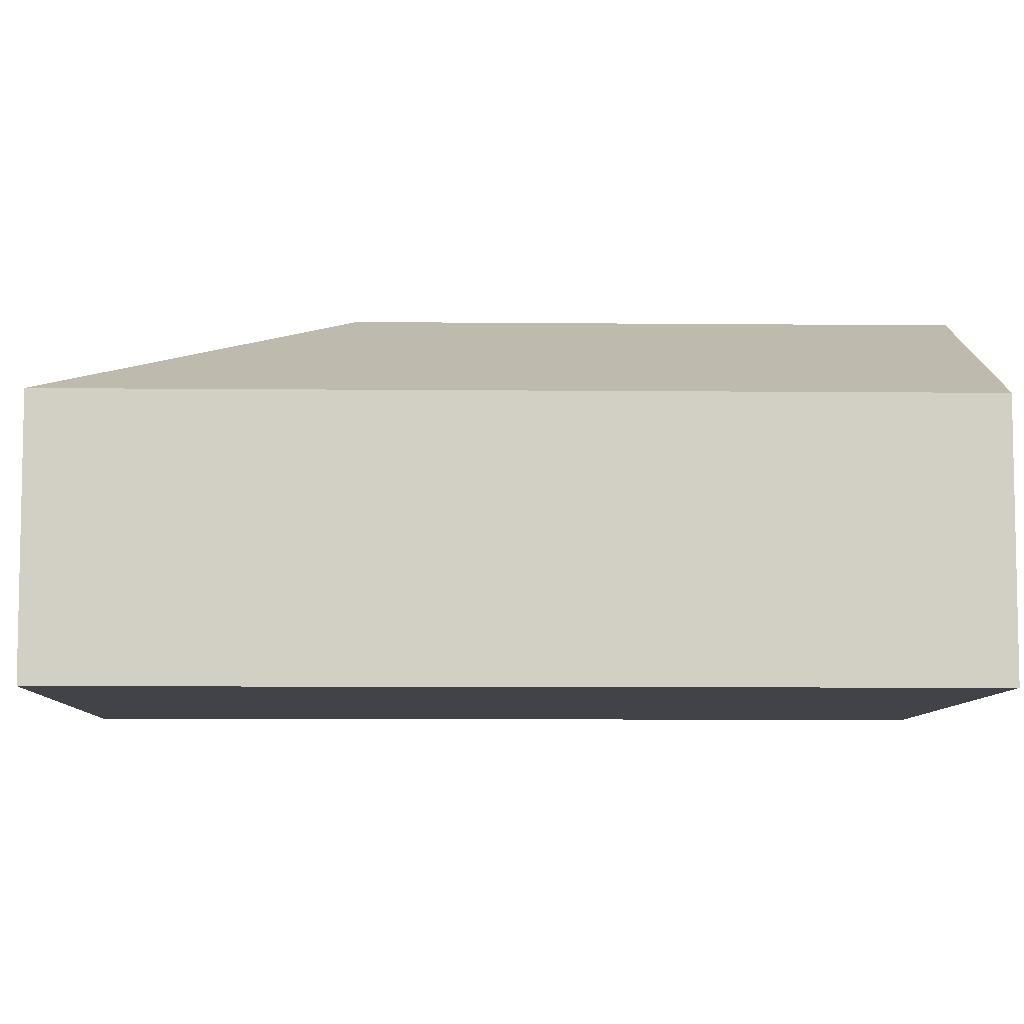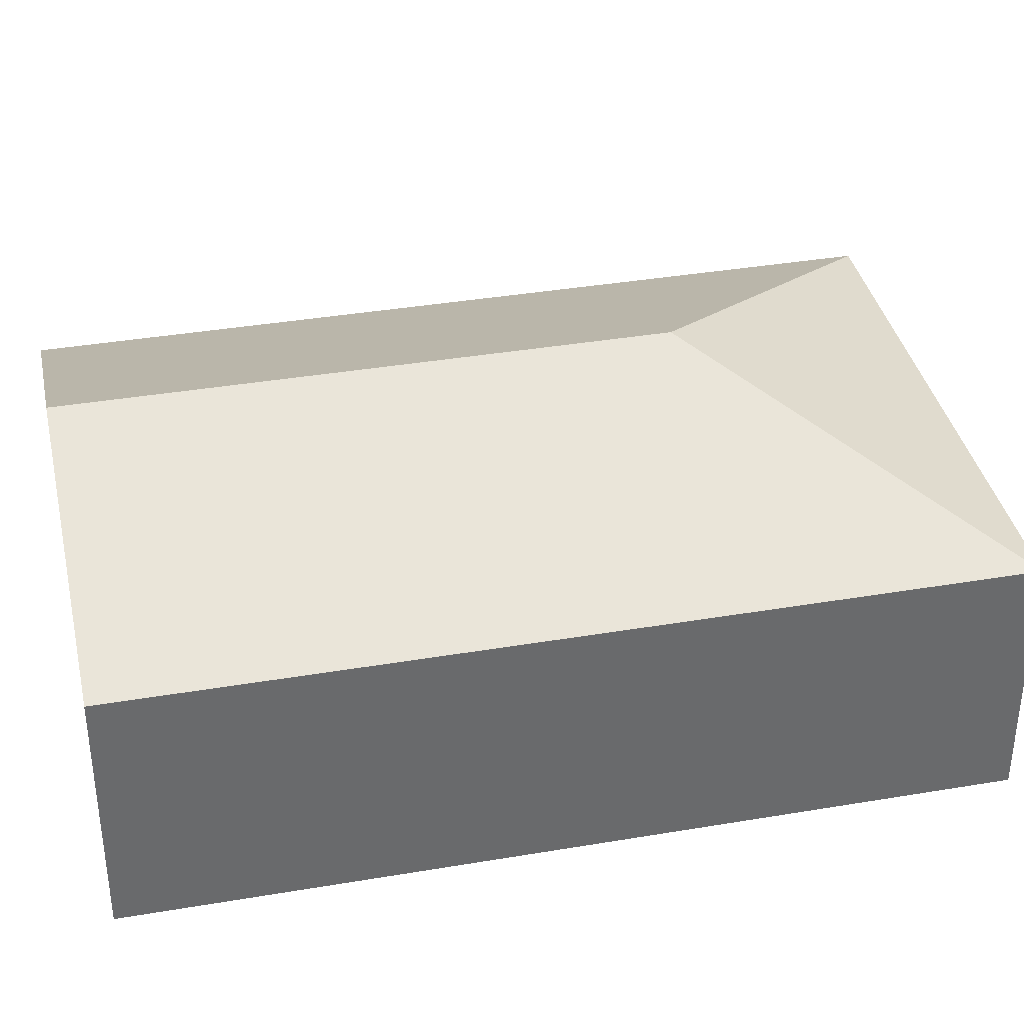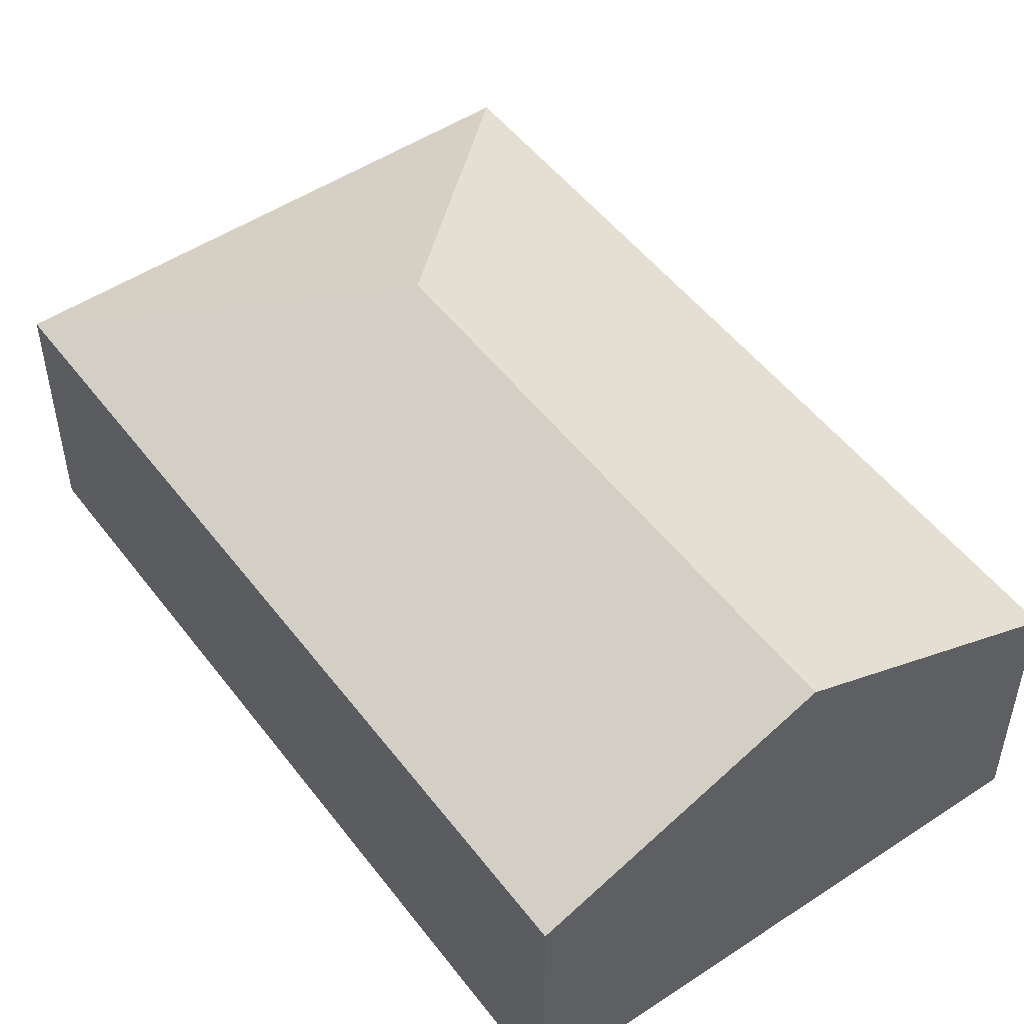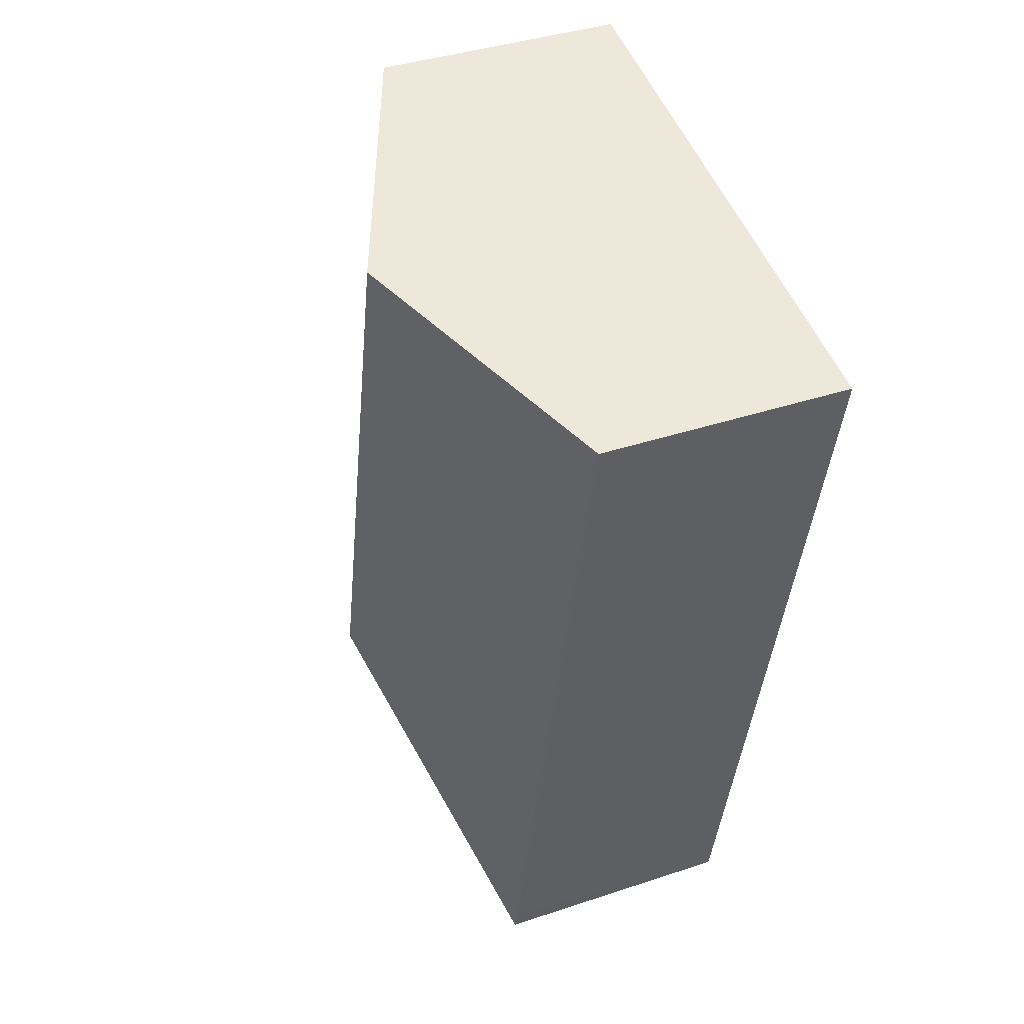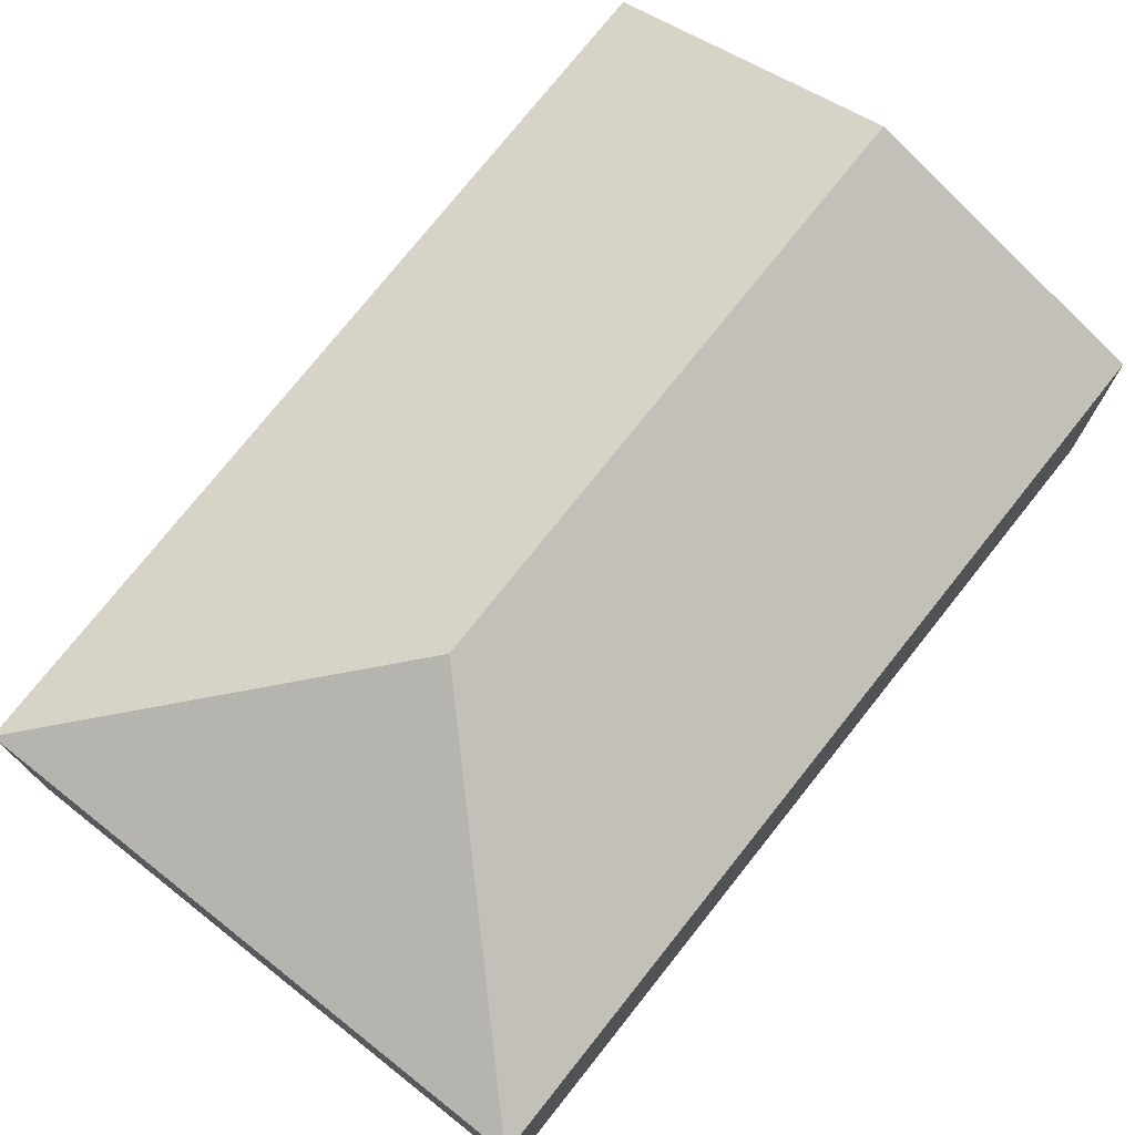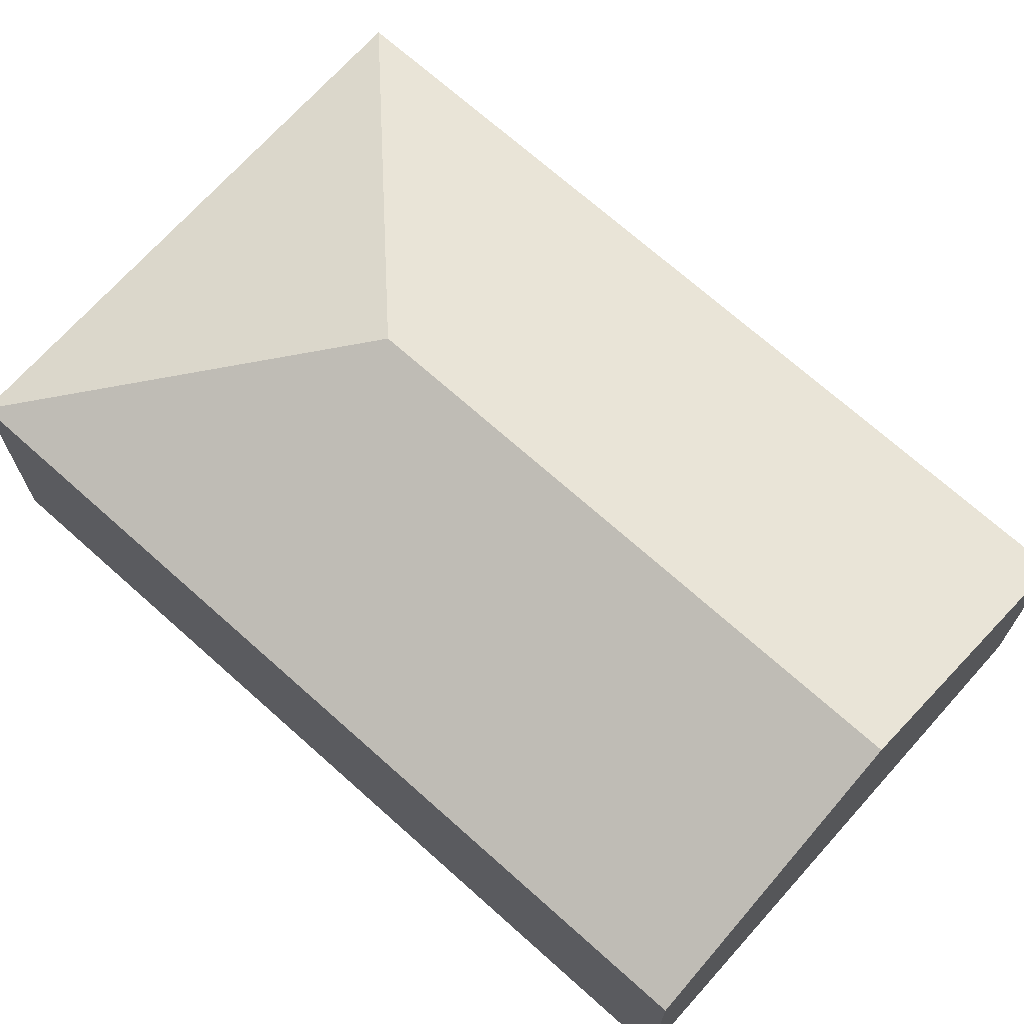
<metadata>
{"format":"obj","ext":"obj","renderer":"f3d","projection":"perspective","resolution":1024,"background":"white","views":[{"elev":-7.6,"azim":-104.3,"up":"+Y"},{"elev":37.4,"azim":65.0,"up":"+Y"},{"elev":50.6,"azim":-48.6,"up":"+Y"},{"elev":38.8,"azim":-112.8,"up":"+Z"},{"elev":75.6,"azim":-154.3,"up":"+Y"},{"elev":70.3,"azim":-60.9,"up":"+Y"}]}
</metadata>
<code>
v  3.033 2.864 -3.862
v  5.553 1.963 -5.453
v  1.442 1.963 -6.382
v  4.111 1.963 0.929
v  2.056 2.864 0.464
v  1.4 1.963 -6.198
v  0 1.963 1.202e-16
v  1.442 3.908e-16 -6.382
v  0 0 0
v  1.4 3.795e-16 -6.198
v  2.056 -2.841e-17 0.464
v  4.111 -5.688e-17 0.929
v  5.553 3.339e-16 -5.453
g defaultobject
f 1 2 3
f 1 4 2
f 4 1 5
f 6 1 3
f 1 6 7
f 1 7 5
f 8 6 3
f 6 8 7
f 7 8 9
f 9 8 10
f 9 5 7
f 5 9 4
f 4 9 11
f 4 11 12
f 12 2 4
f 2 12 13
f 13 3 2
f 3 13 8
f 10 11 9
f 11 10 8
f 11 8 13
f 11 13 12

</code>
